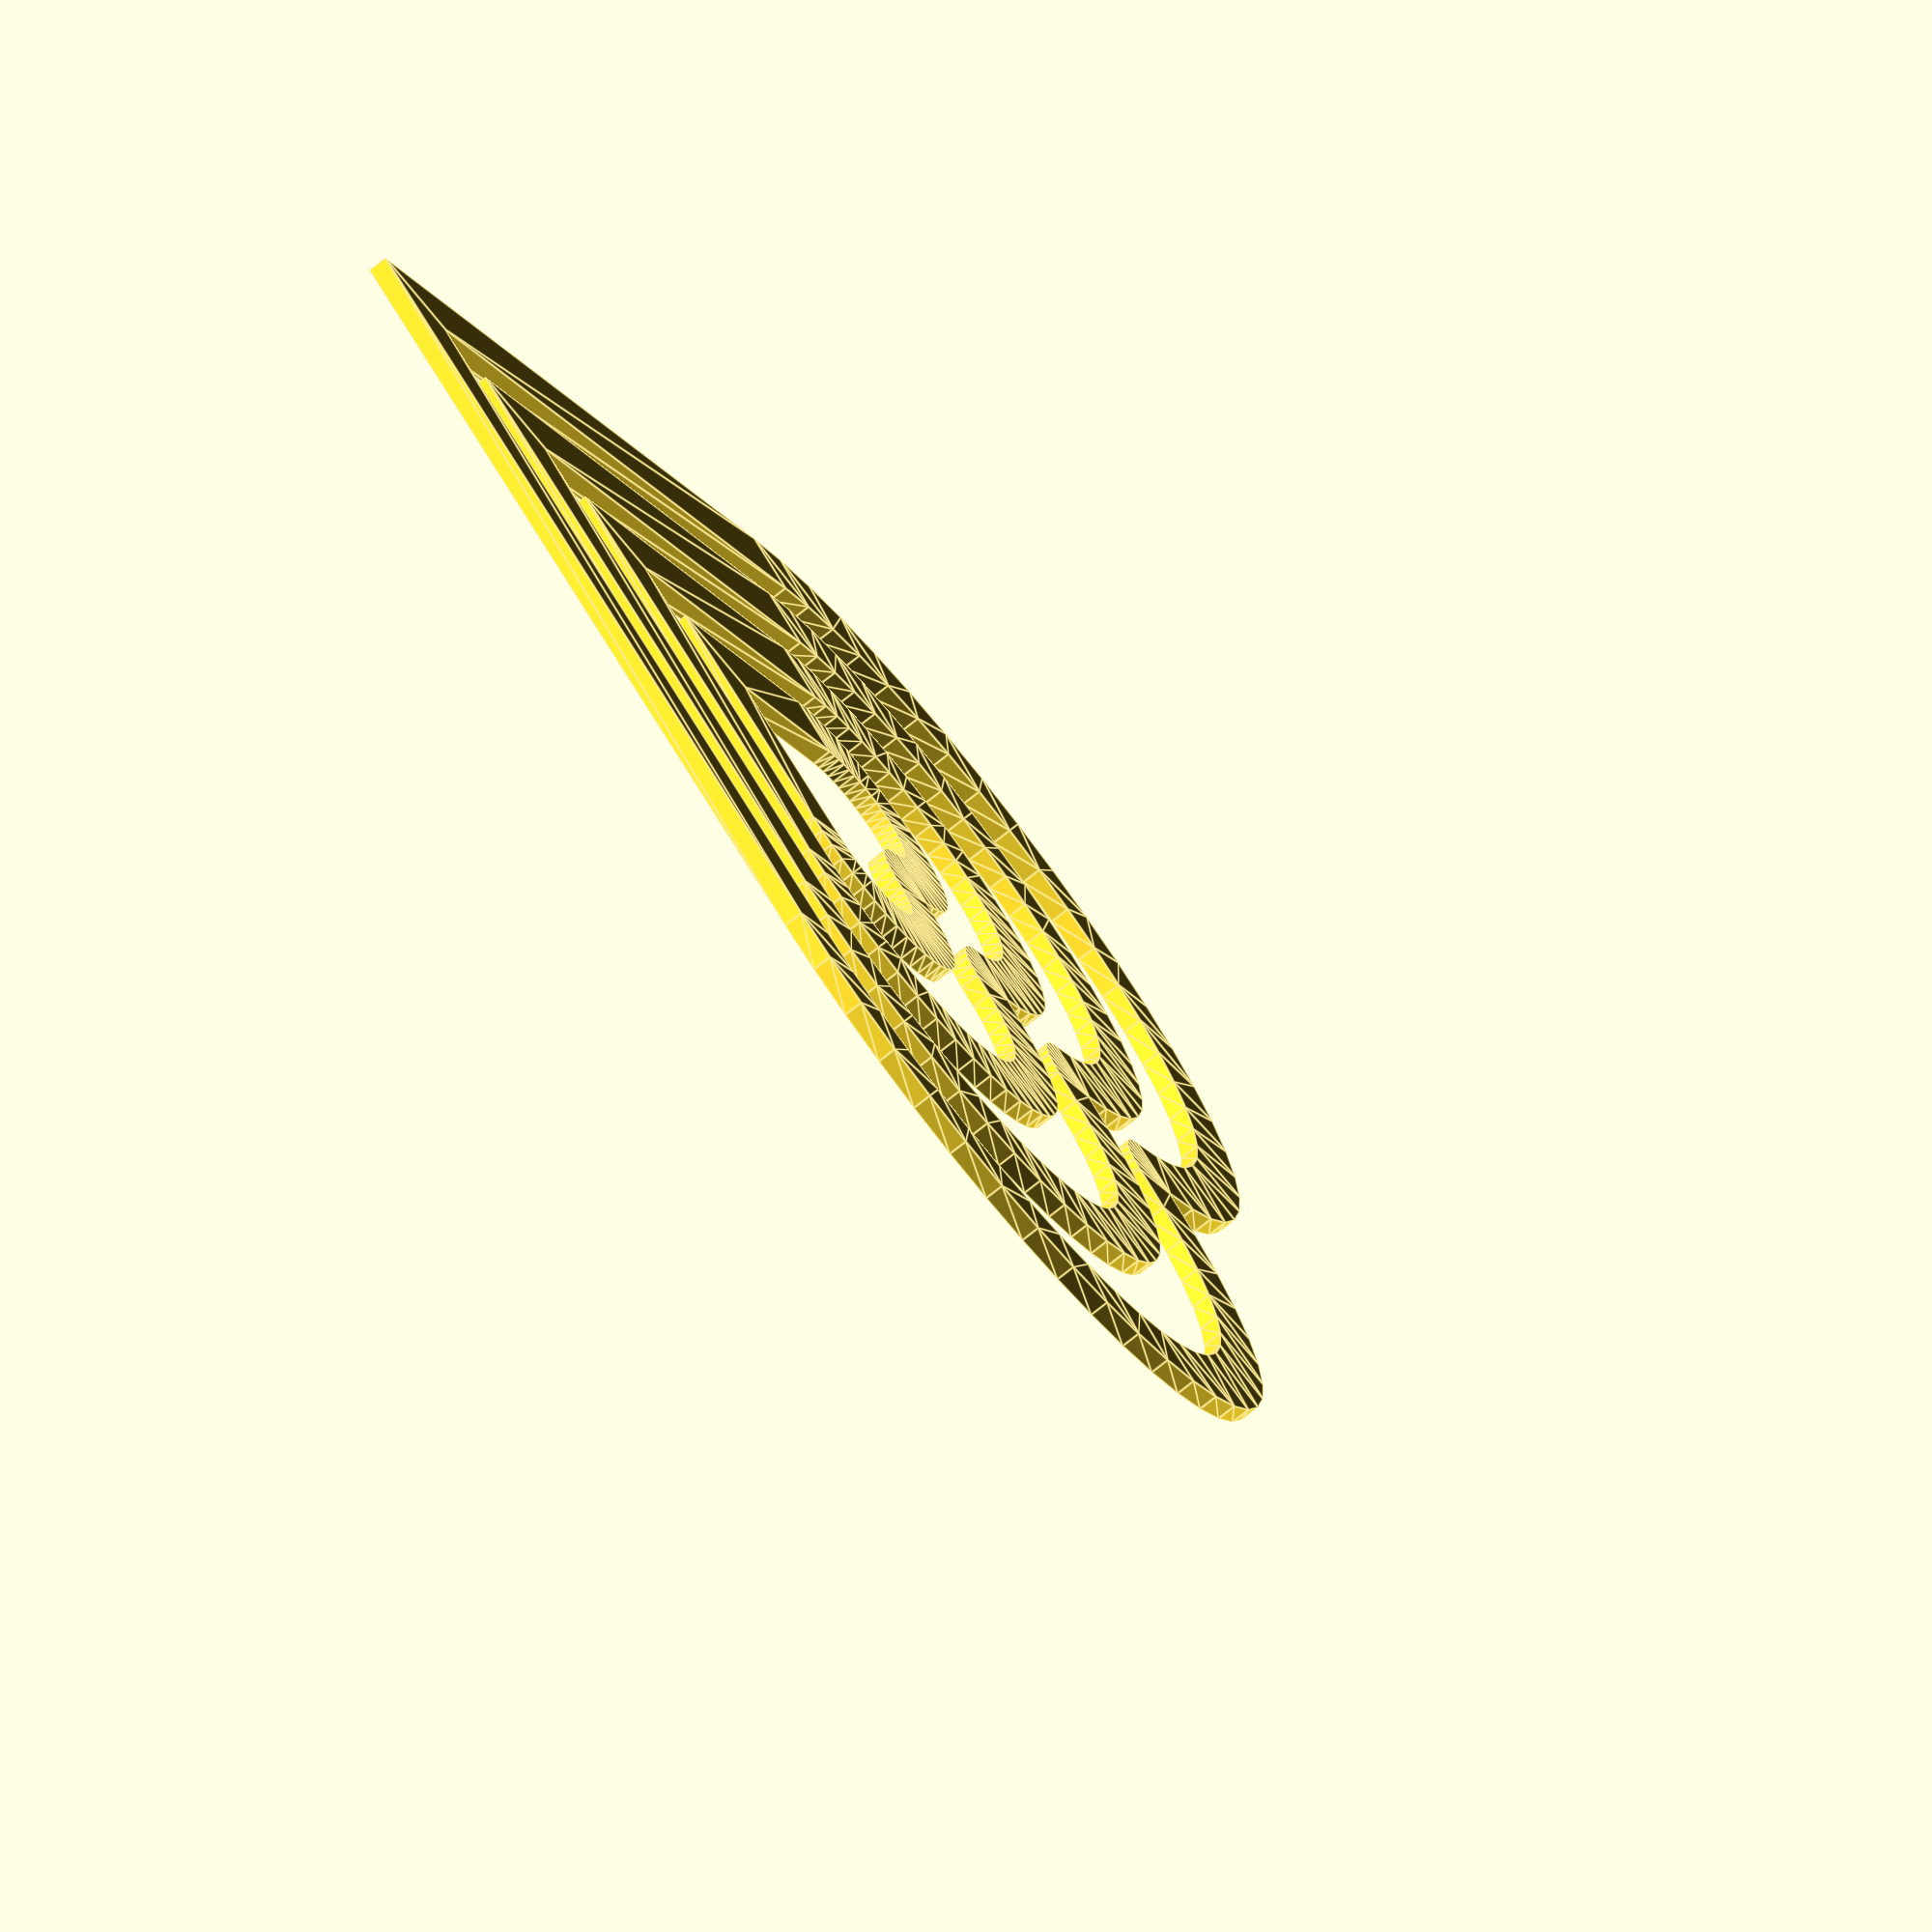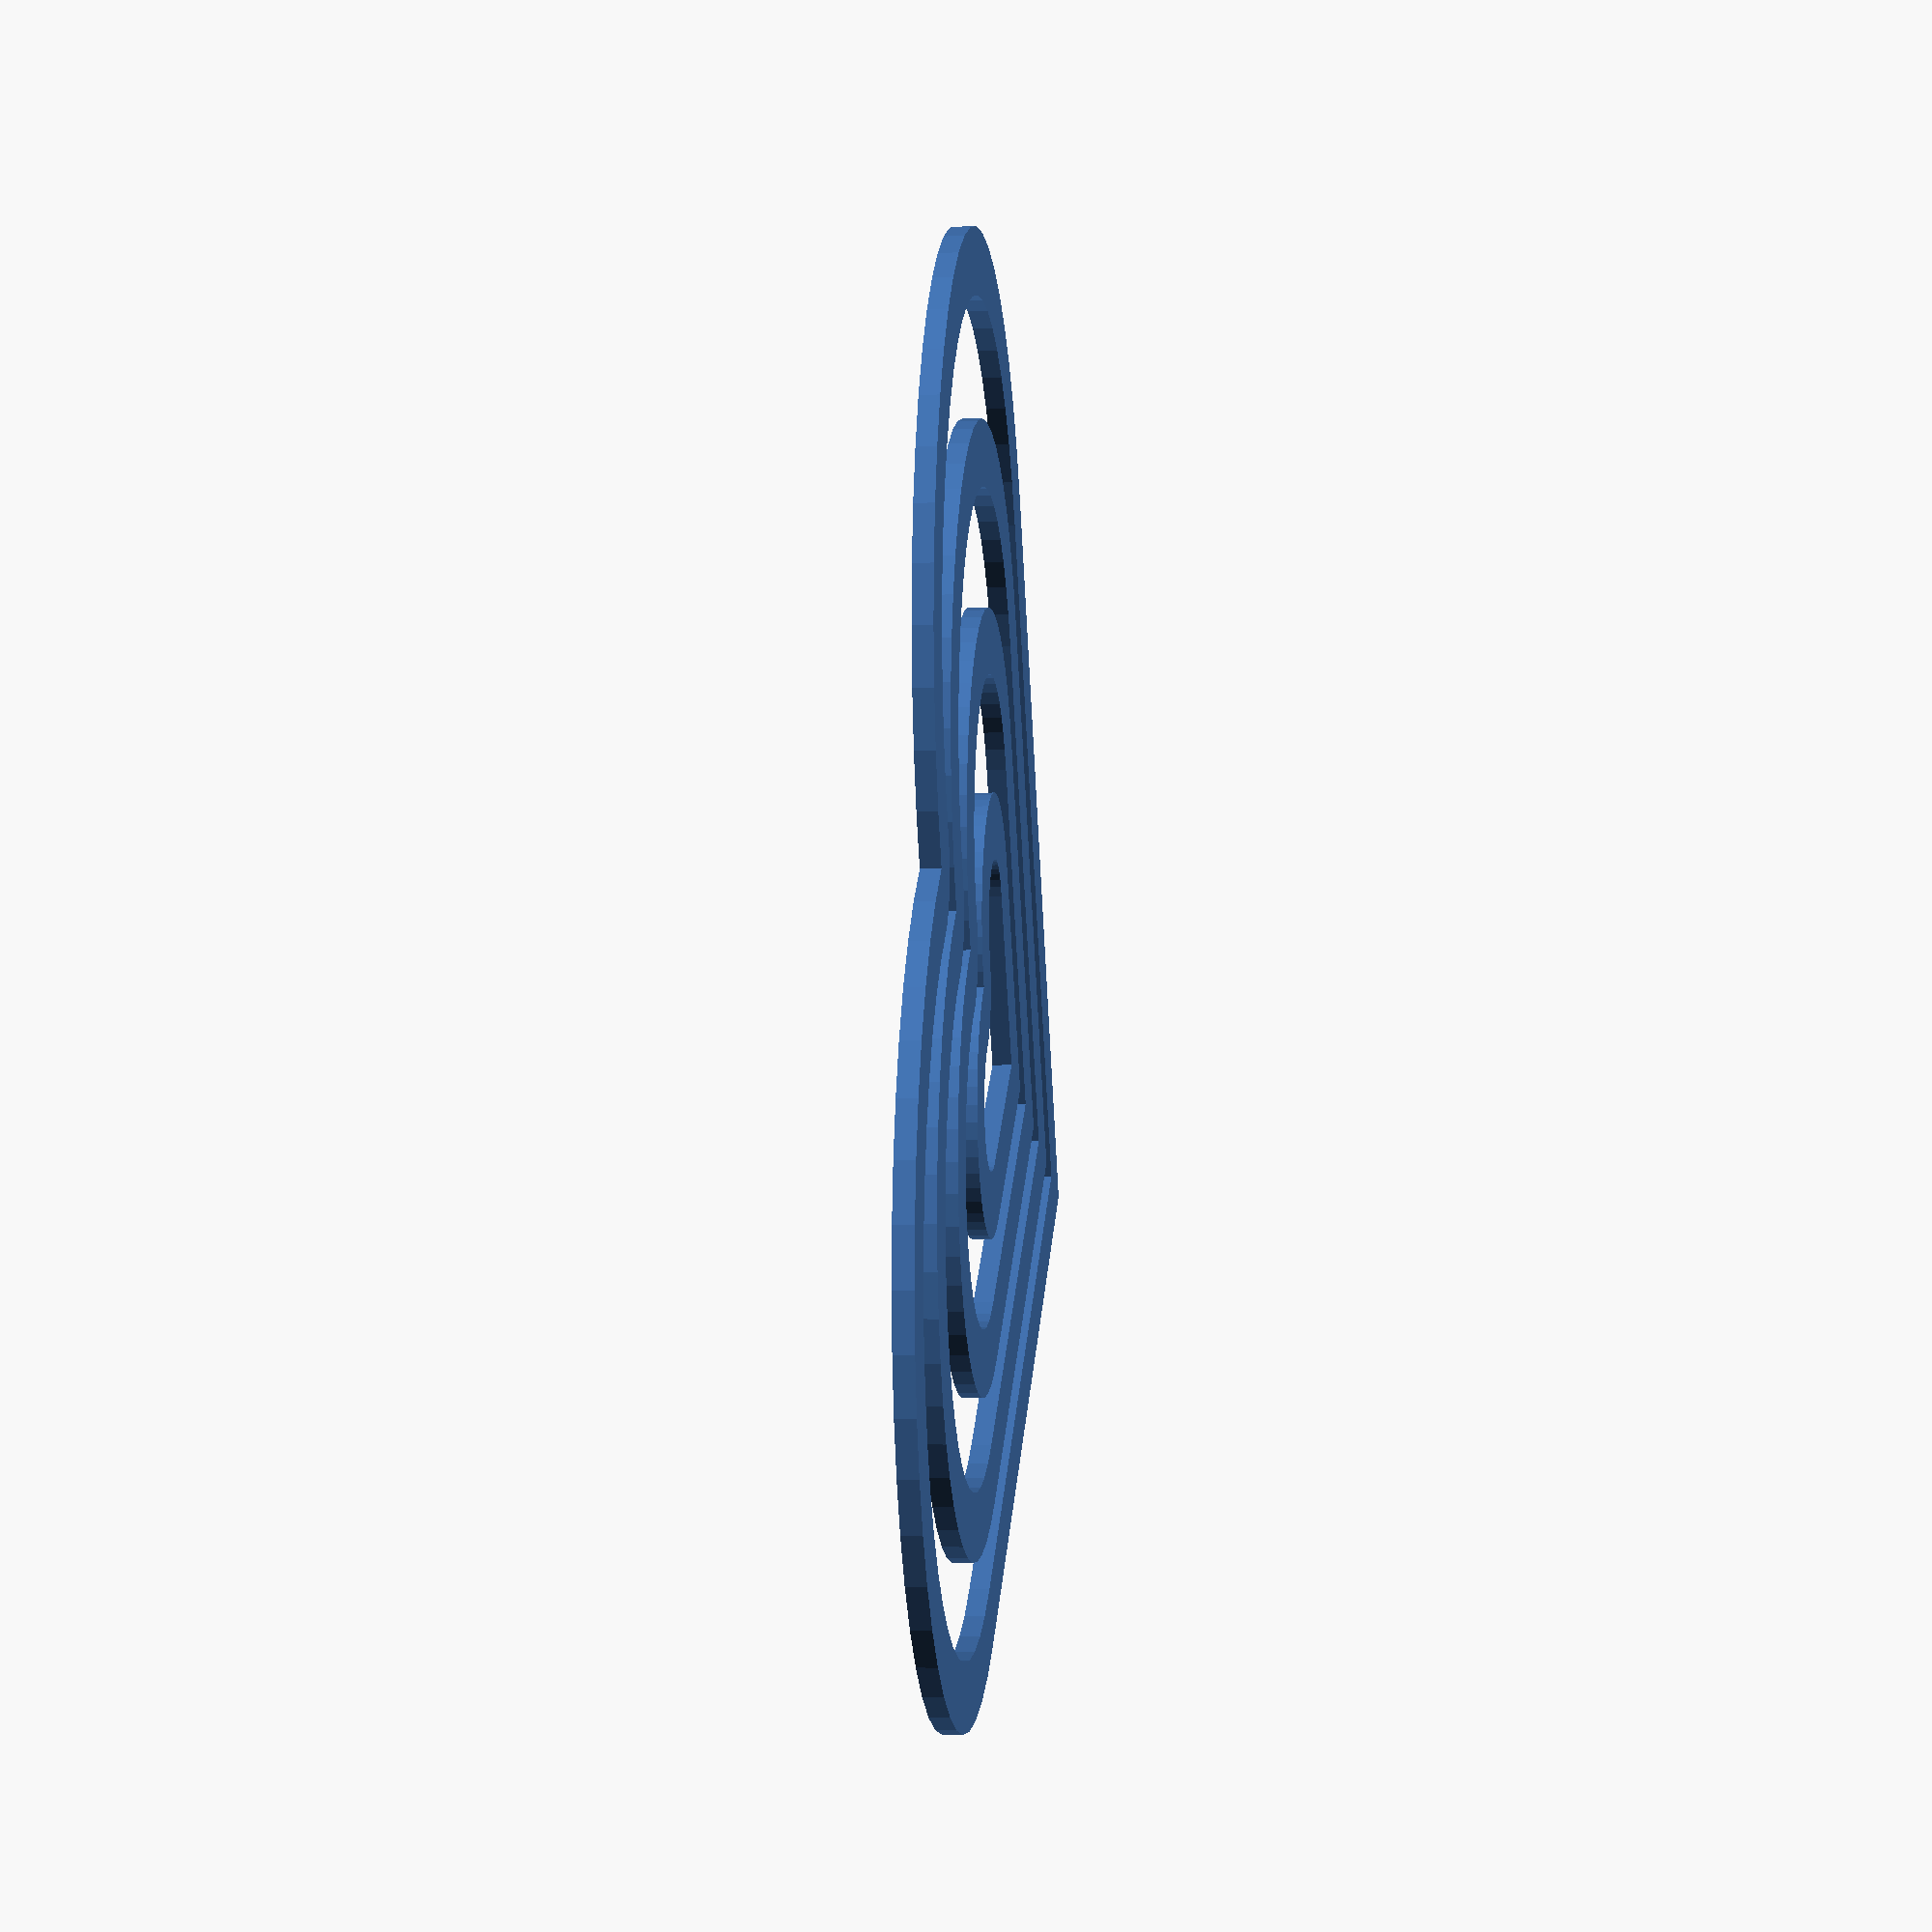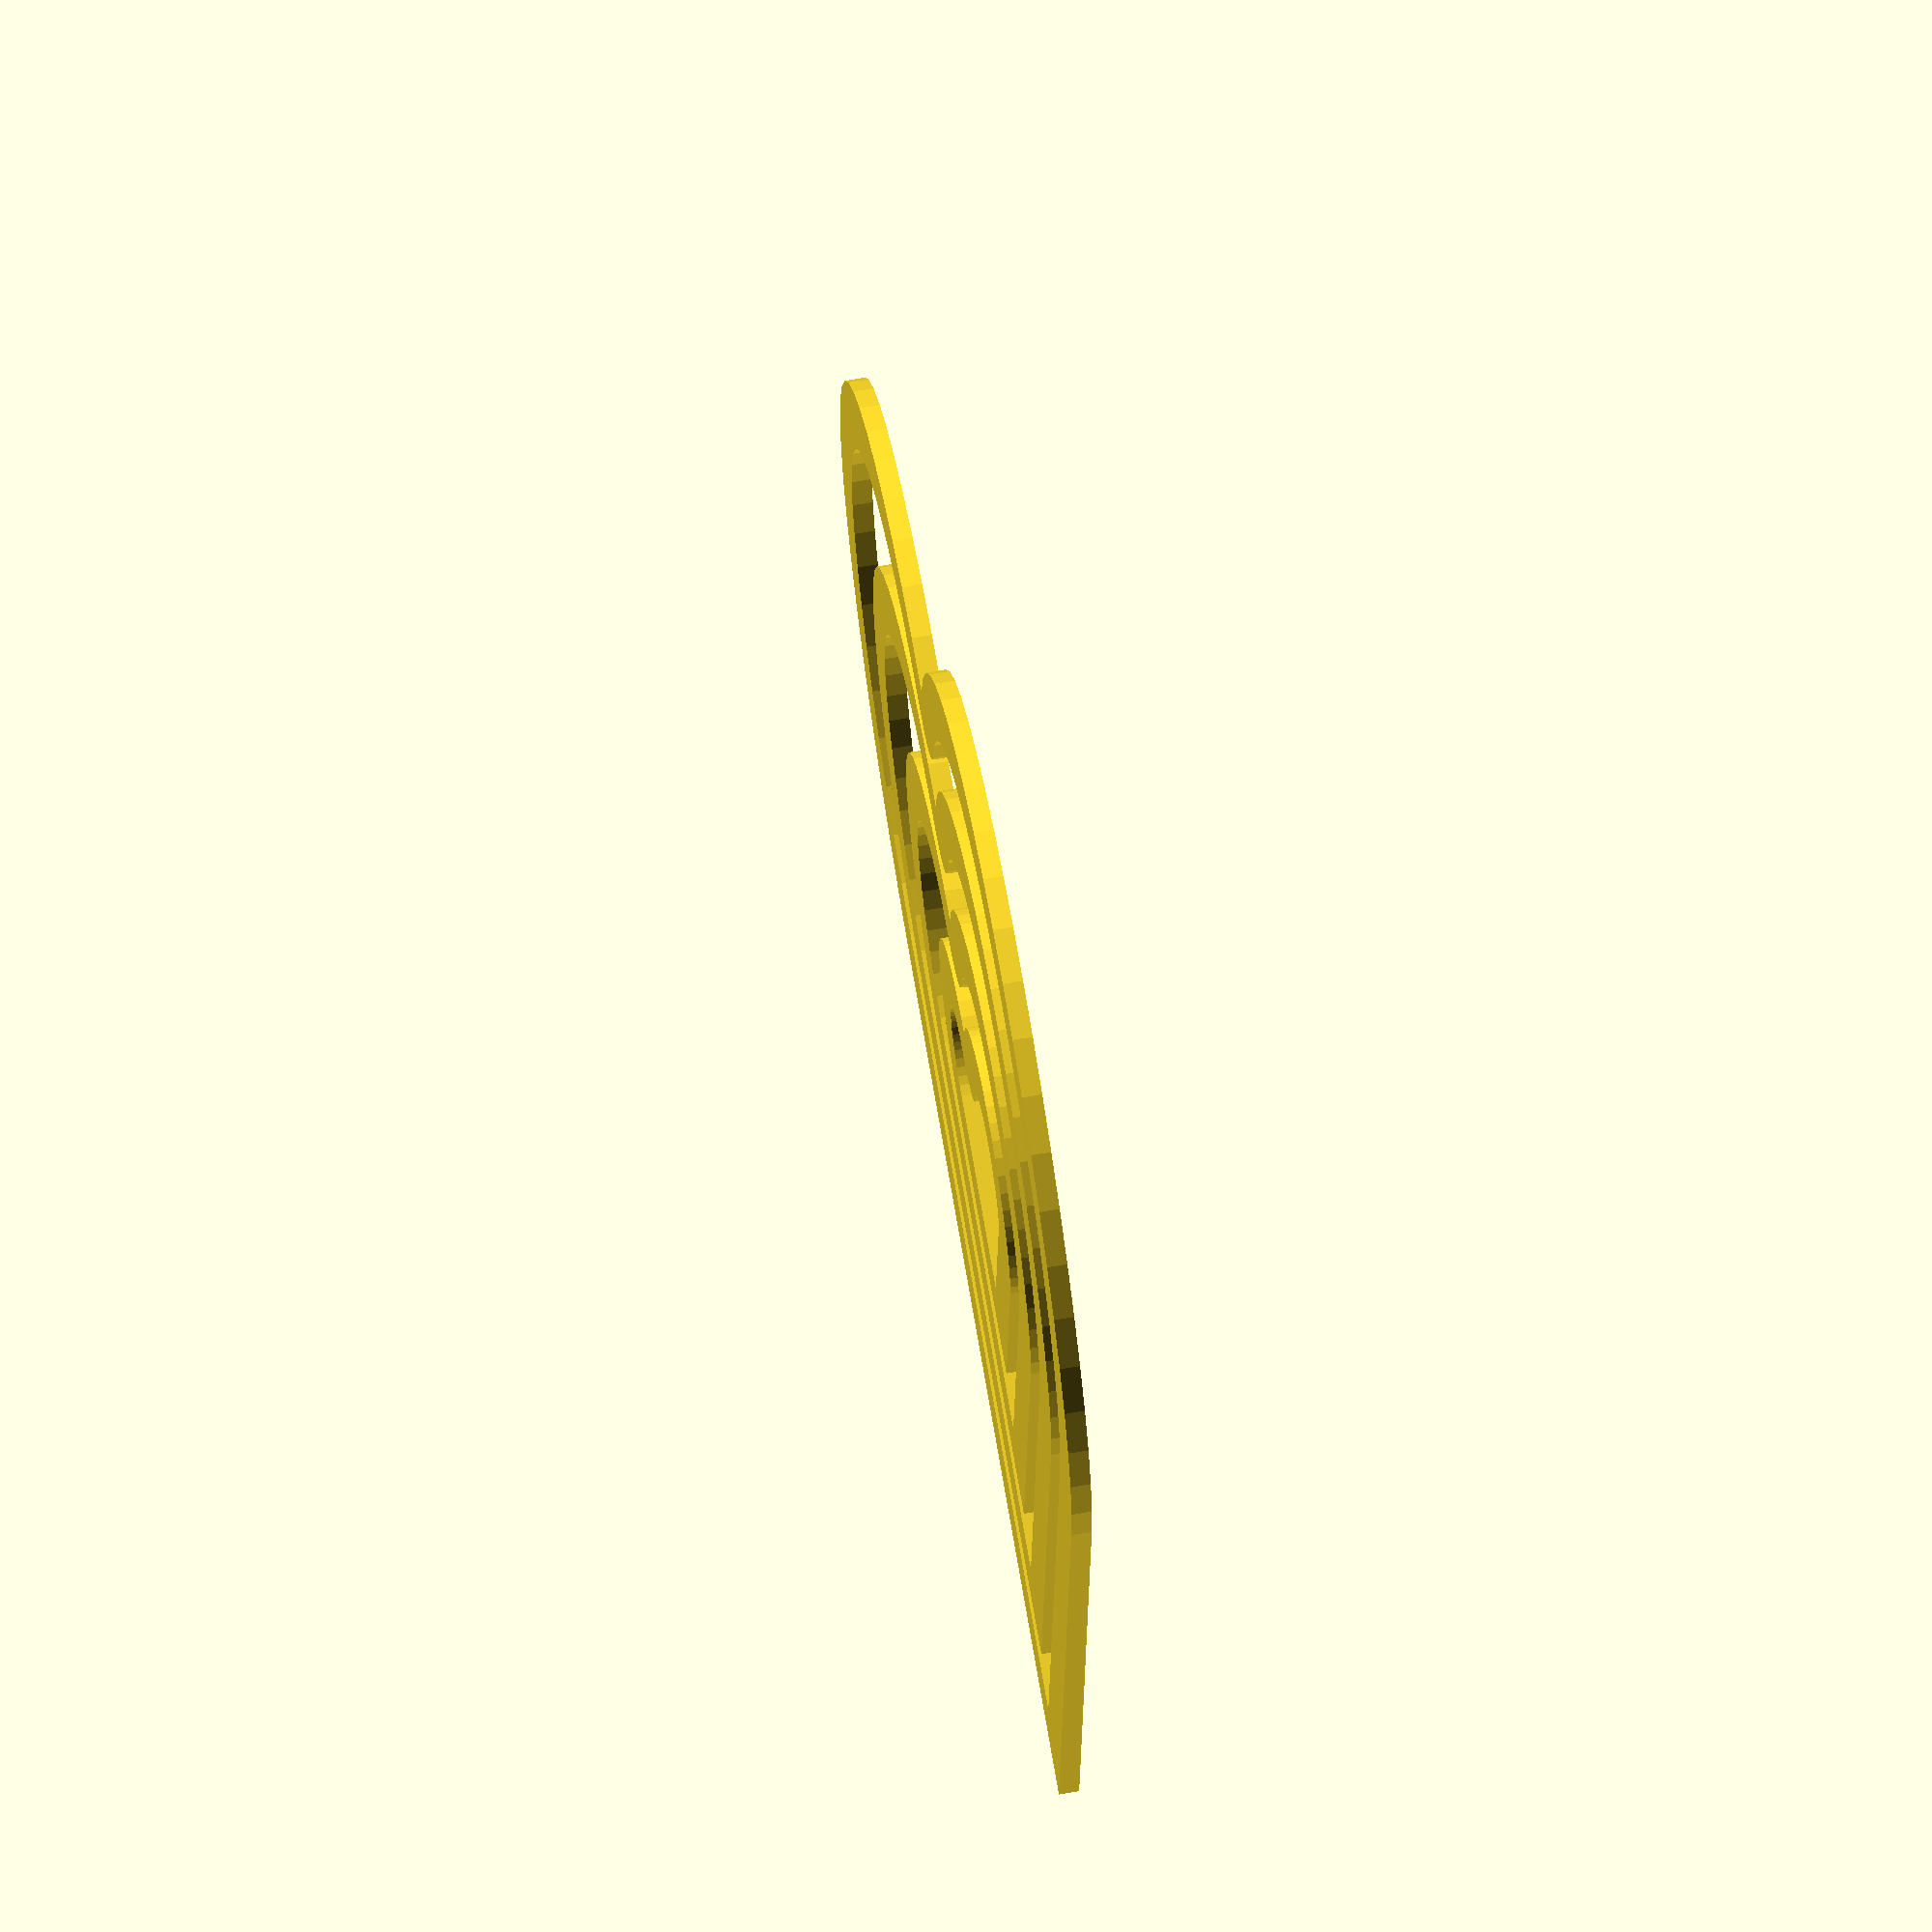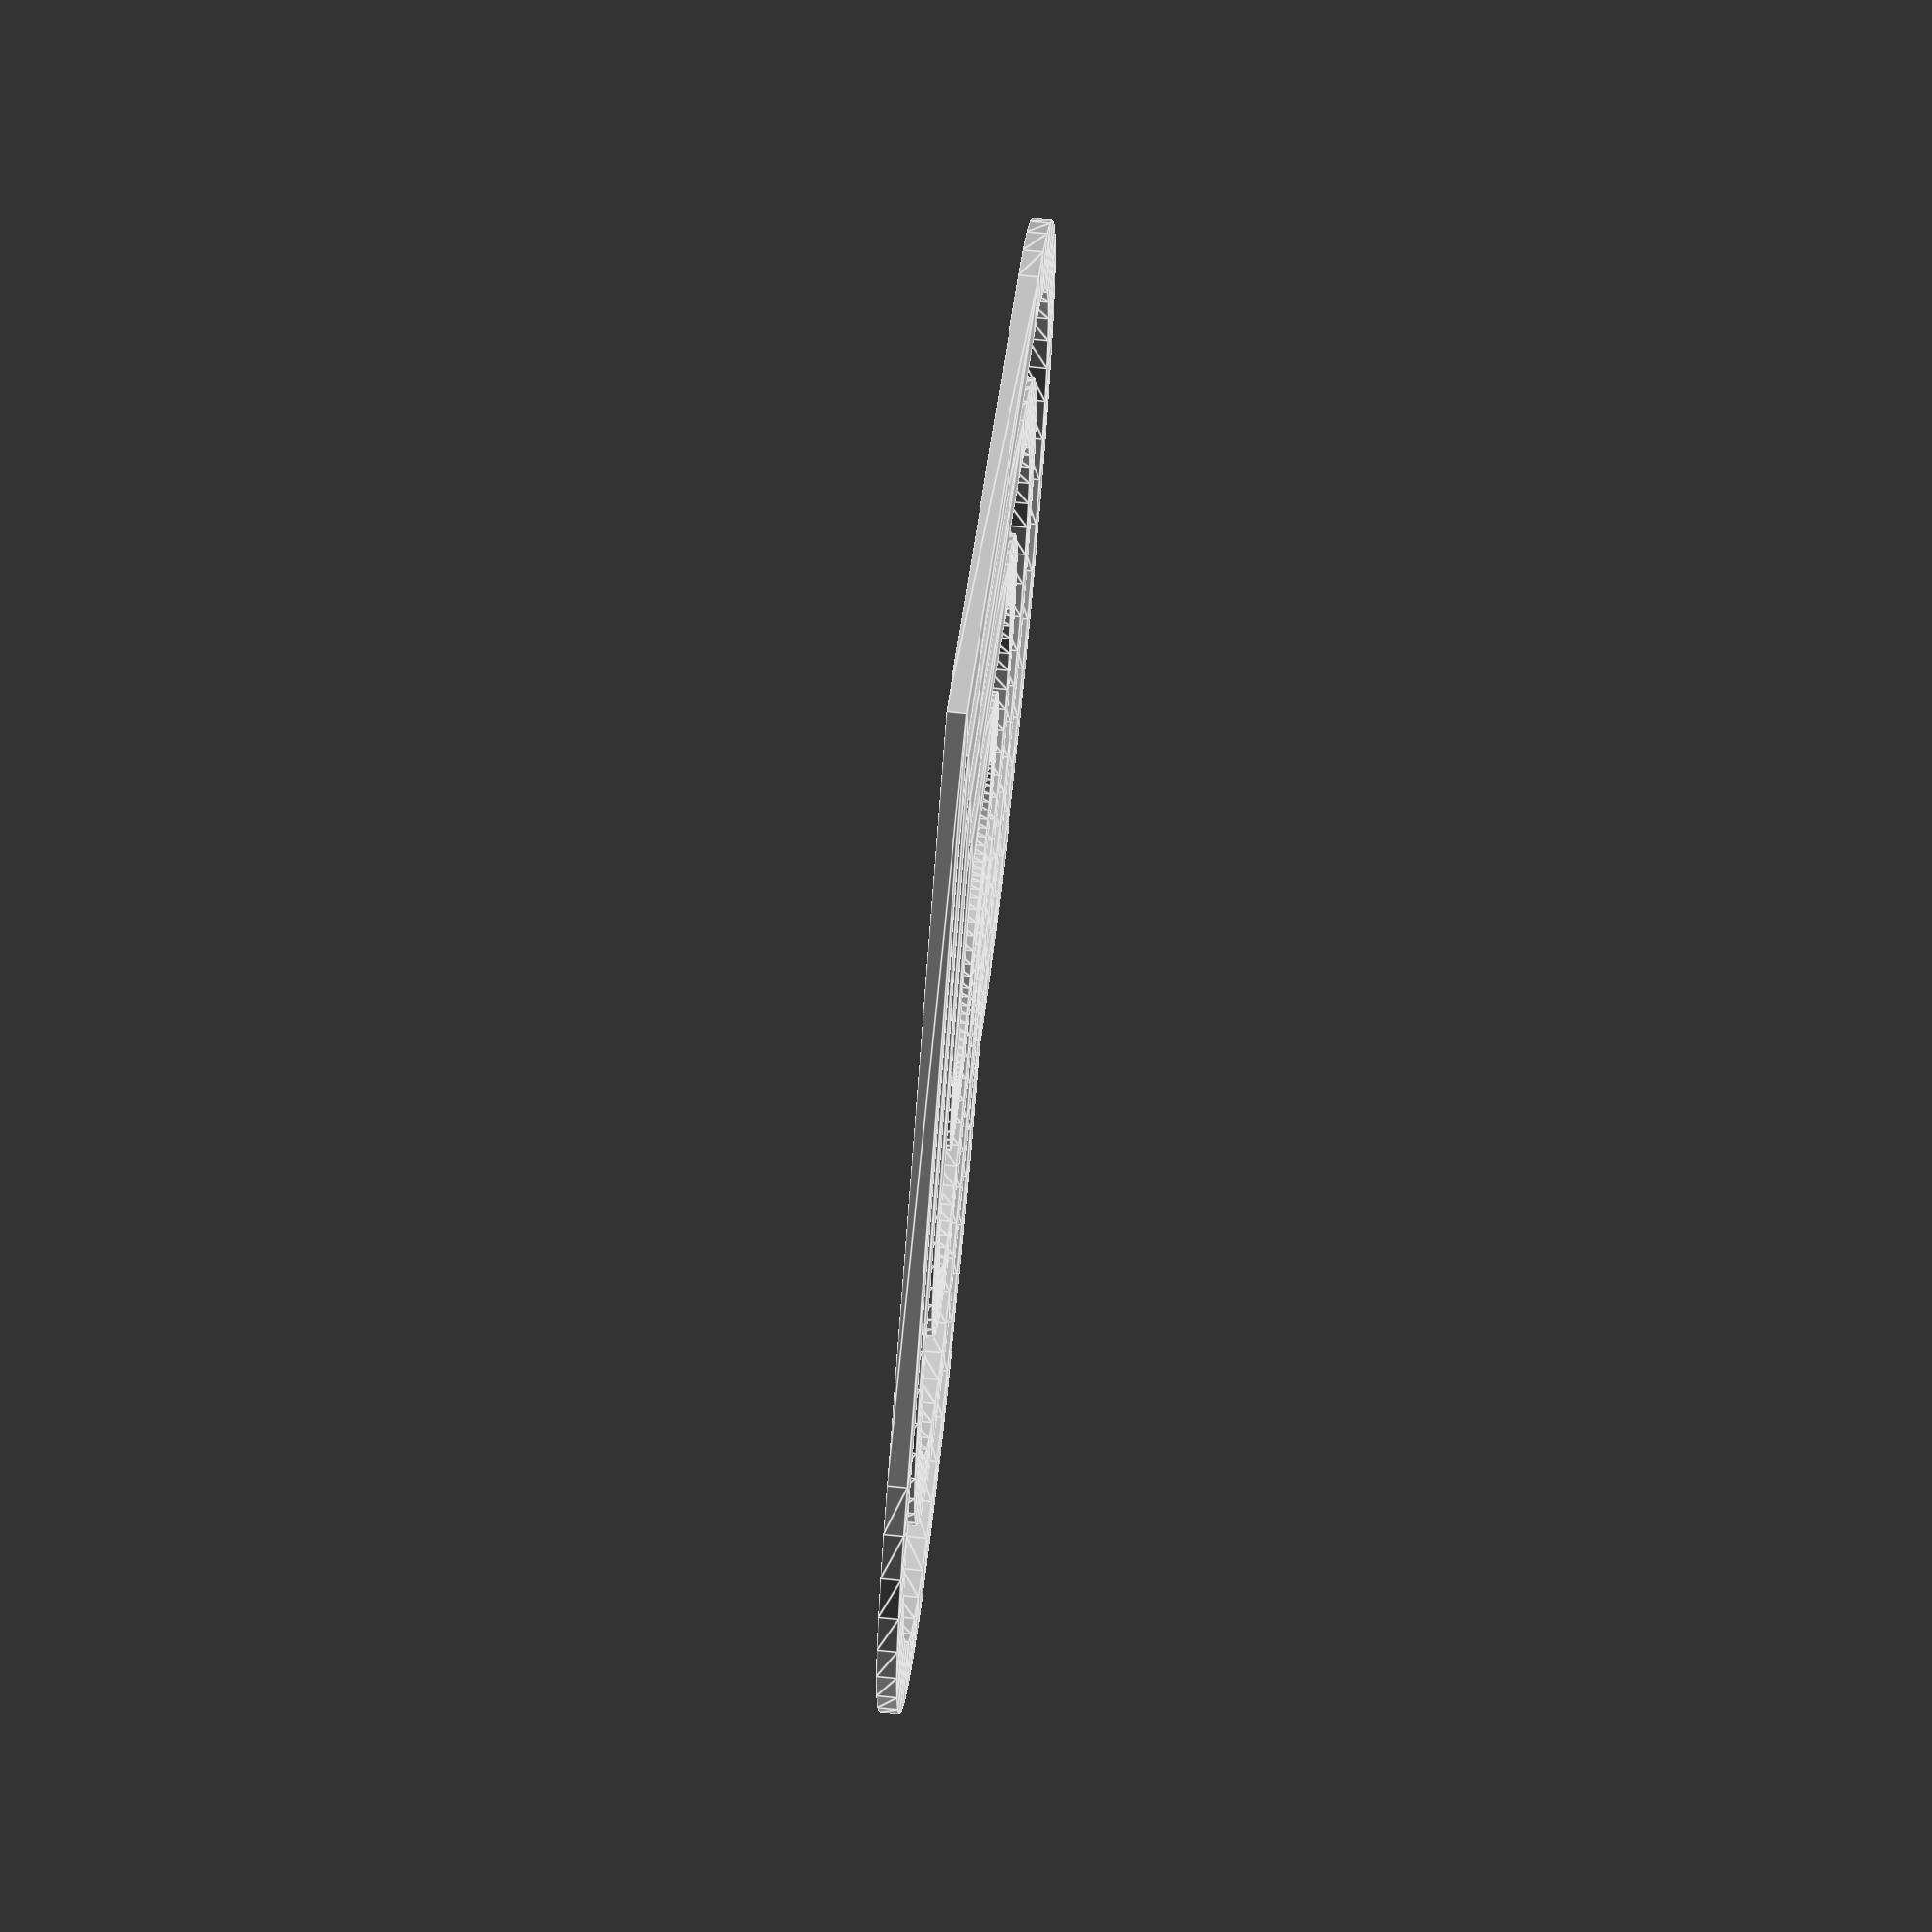
<openscad>
// Heart Purse

//
// This is a hacky work in progress that was done under deadline pressure.
//
// To use it:
//
// 1 - Generate a heart with Separators true and Separator holes false, render, save, slice, print
//
// 2 - Generate another heart with Separators false and Separator Holes true, render, save, load into
//     slicer then flip on Z (pancake flip), and mirror in Y. Check to make sure that the holes will
//     line up with the separators, slice, print.
//

// TODO:
//
// - Figure out why 1.6 (BlackMagicOriginOffset) is needed
// - Additional separators closer to top for better balance, get metrics by building a better "heart" module
// - Fix inner brim
// - Option to print separate side parts that click in
// - Option grid of hearts
// - Embedded magnets
// - Holes for hooks or chain
//


/* [Heart] */
// Heart thickness 
_HeartThickness = 3;

// Single heart width
_HeartWidth = 10;

// Starting heart radius
_HeartStartR = 20;

// Wnding heart radius
_HeartEndR = 70;

// Heart radius step
_HeartStepR = 15;

/* [Details] */

// Separators
_Separators = false;

// Hinge cut
_HingeCut = false;

// Separator Holes
_SeparatorHoles = false;

// Brim (works on part without separator)
_Brim = false;

/* [Separators] */

// Separator height
_SeparatorHeight = 36;

// Separator X/Y size
_SeparatorSize = 7;

// Separator gap
_SeparatorGap = 20;

// Separator count
_SeparatorCount = 6;

// Separator inset from x or y axis
_SeparatorInset = 1.5;

/* [Separator Holes] */

// Separator hole depth
_SeparatorHoleDepth = 1.5;

// Separator hole X/Y wiggle adjustment
_SeparatorHoleWiggle = 0.2;

/* [Brim] */

// Brim width
_BrimWidth = 0.6;

// Brim height
_BrimHeight = 0.4;

// Sanity check
assert(!(_Separators && _SeparatorHoles), "Pick either separators or holes, not both!");
assert(!(_Separators && _Brim), "Don't use brim and separators together!");

// Black Magic - This makes the heart land at 0,0
BlackMagicOriginOffset = 1.6;
//BlackMagicOriginOffset = 0.0;

// Heart module based on math and code from https://openhome.cc/eGossip/OpenSCAD/Heart.html
module heart_sub_component(radius)
{
    rotated_angle = 45;
    diameter = radius * 2;
    $fn = 48;

    translate([-radius * cos(rotated_angle), 0, 0]) 
	{
        rotate(-rotated_angle) 
		{
			union()
			{
				circle(radius);
				translate([0, -radius, 0]) 
				{
					square(diameter);
				}
			}
		}
	}
}

module Heart(radius, center=true)
{
    offsetX = center ? 0 : radius + radius * cos(45);
    offsetY = center ? 1.5 * radius * sin(45) - 0.5 * radius : 3 * radius * sin(45);

    //center_offset_y = 1.5 * radius * sin(45) - 0.5 * radius;
	//echo("COY", center_offset_y);
	
	rotate(-45)
	{
		translate([offsetX, offsetY, 0]) union()
		{
			heart_sub_component(radius);
			
			mirror([1, 0, 0]) 
			{
				heart_sub_component(radius);
			}
		}
	}
}
// End of heart module

module HollowHeart(HeartRadius, Inset)
{
    difference()
    {
        Heart(HeartRadius);
        offset(-Inset) Heart(HeartRadius);
    }
}

// Nested rings of hearts
module HeartRings(Thickness, HeartStartR, HeartEndR, HeartStepR, HeartWidth, Brim, BrimWidth, BrimHeight)
{
    for (r = [HeartStartR : HeartStepR : HeartEndR])
    {
        linear_extrude(Thickness)
        {    
            HollowHeart(r, HeartWidth);
        }

		if (Brim)
		{
			translate([0, 0, Thickness])
			{
				{
					linear_extrude(BrimHeight)
					{
						HollowHeart(r, BrimWidth);
						// Following heart does not work right  - creates brim over thin air
						//HollowHeart(r - HeartWidth + (2 * BrimWidth), BrimWidth);
					}
				}
			}
		}
    }
}

// Separators
module HeartSeparators(BaseThickness, Height, Size, Gap, Count, Inset)
{
	// X Axis separators
	for (x = [0 : Count])
	{
		PointX = x * Gap + Inset;
		translate([PointX, Inset, BaseThickness])
		{
			cube([Size, Size, Height]);
		}
	}

	// Y Axis separators
	for (y = [1 : Count])
	{
		PointY = y * Gap;
		translate([Inset, PointY, BaseThickness])
		{
			cube([Size, Size, Height]);
		}
	}
}

// Separator holes, to be used as negative volume
module HeartSeparatorHoles(Depth, Wiggle, Size, Gap, Count, Inset)
{
	HalfWiggle = Wiggle / 2;
	
	// X Axis separator holes
	for (x = [0 : Count])
	{
		PointX = x * Gap + Inset;
		translate([PointX - HalfWiggle, Inset - HalfWiggle, -.001])
		{
			cube([Size + Wiggle, Size + Wiggle, Depth + .002]);
		}
	}

	// Y Axis separator holes
	for (y = [1 : Count])
	{
		PointY = y * Gap;
		translate([Inset - HalfWiggle, PointY - HalfWiggle, -.001])
		{
			cube([Size + Wiggle, Size + Wiggle, Depth + .002]);
		}
	}
}

// Render hearts
//
// Translate and rotate so that it is easier to see size of 
// finished set of hearts (BlackMagicOriginOffsetis empirical, and probably an actual computable value if I was smart enough)

module RenderHearts(HeartThickness, HeartStartR, HeartEndR, HeartStepR, HeartWidth, Brim, BrimWidth, BrimHeight)
{
	translate([HeartEndR + BlackMagicOriginOffset, HeartEndR + BlackMagicOriginOffset, 0])
	{
		//rotate(-45)
		{
			HeartRings(HeartThickness, HeartStartR, HeartEndR, HeartStepR, HeartWidth, Brim, BrimWidth, BrimHeight);
		}
	}
}

// Render a cut hinge (negative space) - Portion is fraction 0 to 1 of Length, determines position of hinge
module RenderHingeCut(Portion, Thickness, Length)
{
	translate([Portion * Length, Portion * Length, 0])
	rotate([0, 0, -45])
	{
		translate([-Length, 0, 0])
		cube([2 * Length, 3, Thickness + .001]);
	}
}

// Render the matter - heart itself aned optional separators
module RenderHeartMatter(HeartThickness, HeartStartR, HeartEndR, HeartStepR, HeartWidth, Separators, SeparatorHeight, SeparatorSize, SeparatorGap, SeparatorCount, SeparatorInset, Brim, BrimWidth, BrimHeight)
{
	RenderHearts(HeartThickness, HeartStartR, HeartEndR, HeartStepR, HeartWidth, Brim, BrimWidth, BrimHeight);

	if (Separators)
	{
		HeartSeparators(HeartThickness, SeparatorHeight, SeparatorSize, SeparatorGap, SeparatorCount, SeparatorInset);
	}
}

// Render the antimatter - optional hinge and optional separator holes
module RenderHeartAntiMatter(HingeCut, HeartThickness, HeartEndR, SeparatorHoles, SeparatorHoleDepth, SeparatorHoleWiggle, SeparatorSize, SeparatorGap, SeparatorCount, SeparatorInset)
{
		if (HingeCut)
		{
			RenderHingeCut(0.75, HeartThickness, 2 * HeartEndR);
		}
		
		if (SeparatorHoles)
		{
			HeartSeparatorHoles(SeparatorHoleDepth, SeparatorHoleWiggle, SeparatorSize, SeparatorGap, SeparatorCount, SeparatorInset);
		}
}

module main()
{
	difference()
	{
		// Matter: Heart and optional separators
		{
			RenderHeartMatter(_HeartThickness, _HeartStartR, _HeartEndR, _HeartStepR, _HeartWidth, _Separators, _SeparatorHeight, _SeparatorSize, _SeparatorGap, _SeparatorCount, _SeparatorInset, _Brim, _BrimWidth, _BrimHeight);
		}
		
		// Anti-matter: Optional hinge and optional hinge holes
		{
			RenderHeartAntiMatter(_HingeCut, _HeartThickness, _HeartEndR, _SeparatorHoles, _SeparatorHoleDepth, _SeparatorHoleWiggle, _SeparatorSize, _SeparatorGap, _SeparatorCount, _SeparatorInset);
		}
	}
}

main();
	
//translate([0, -5, 0]) cube([30, 5, 1], center=false);
/*linear_extrude(1)
translate([50, 50, 0])
Heart(50);*/
</openscad>
<views>
elev=75.4 azim=41.6 roll=308.5 proj=o view=edges
elev=183.4 azim=58.4 roll=263.8 proj=p view=solid
elev=111.6 azim=175.2 roll=279.7 proj=o view=wireframe
elev=291.0 azim=140.5 roll=96.0 proj=o view=edges
</views>
